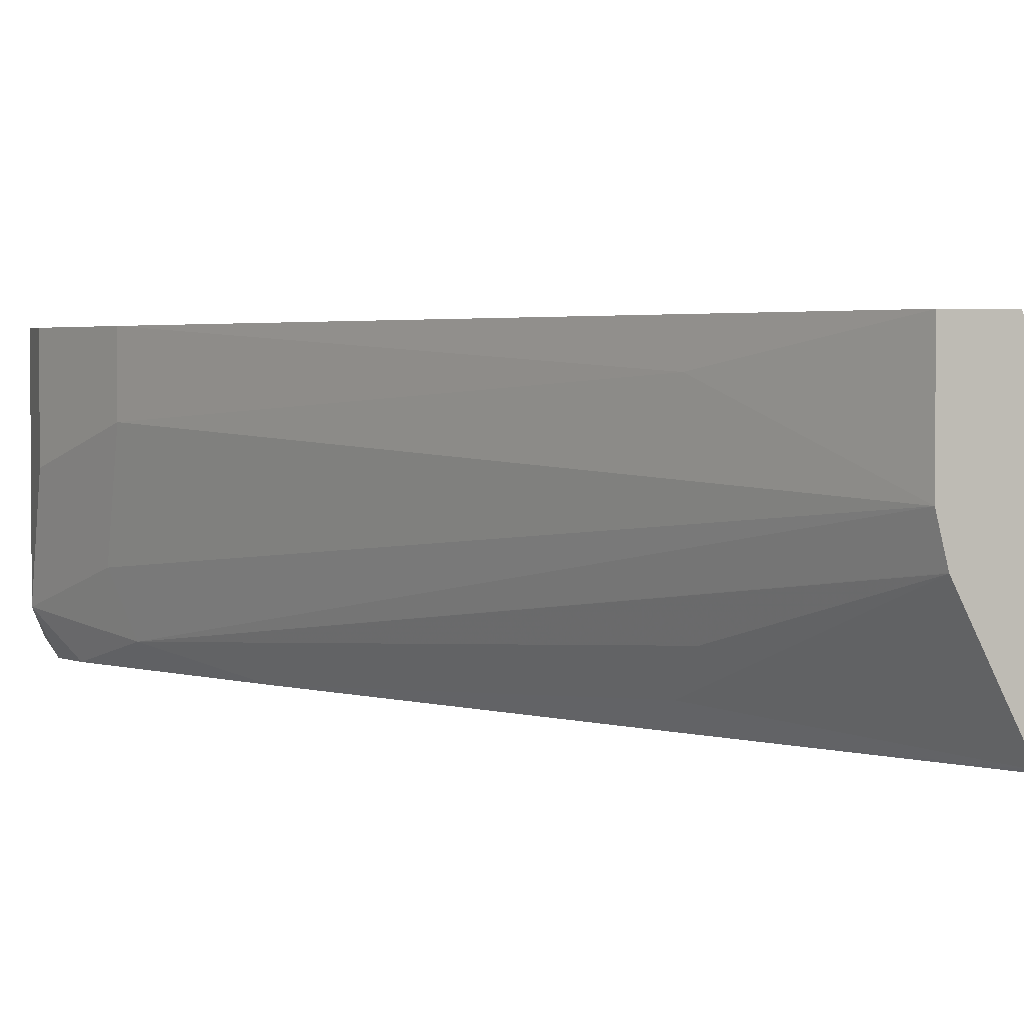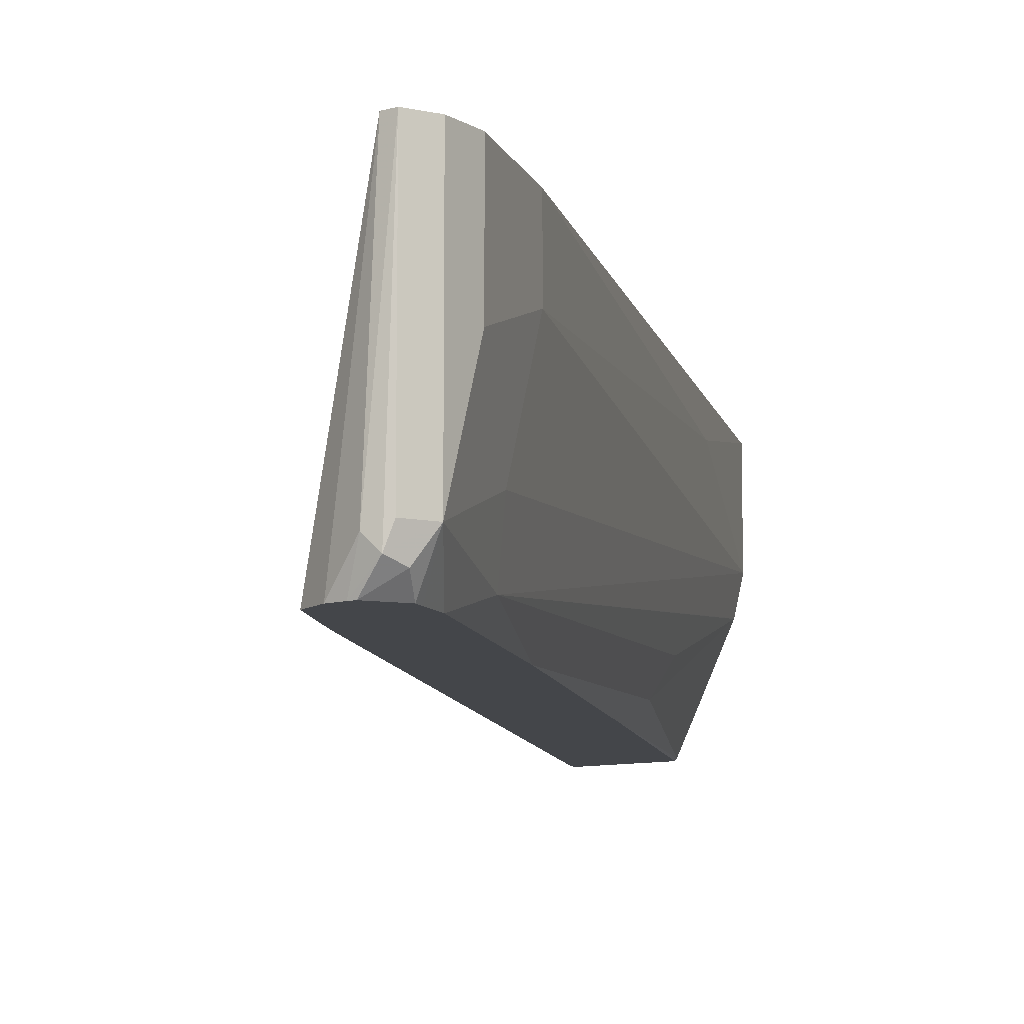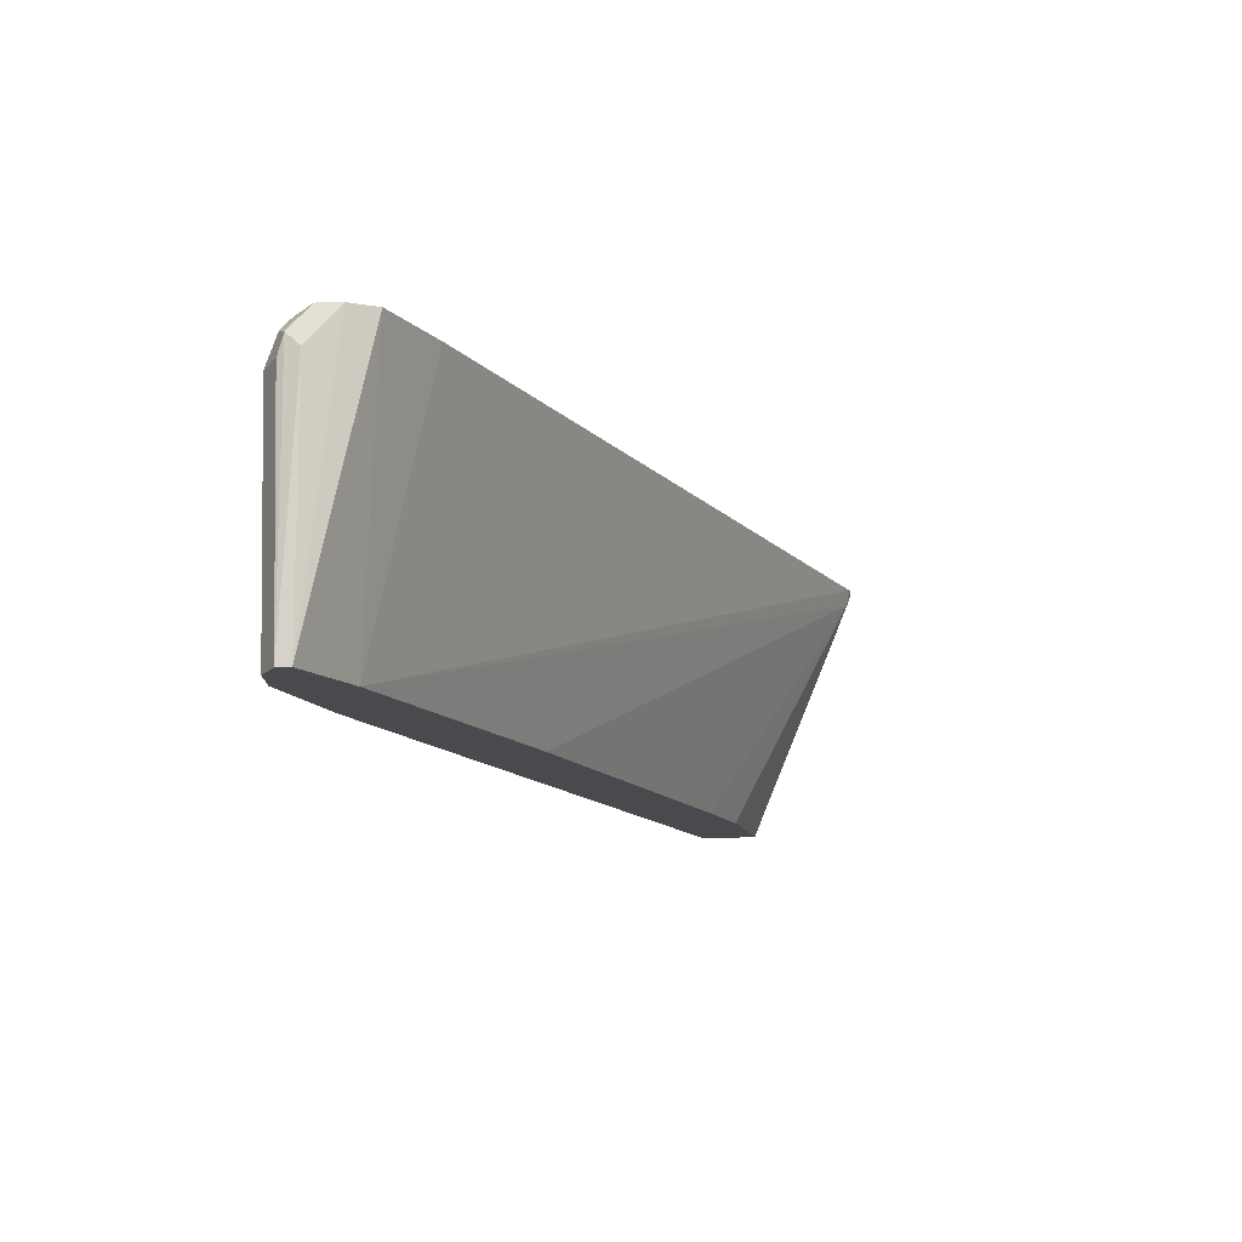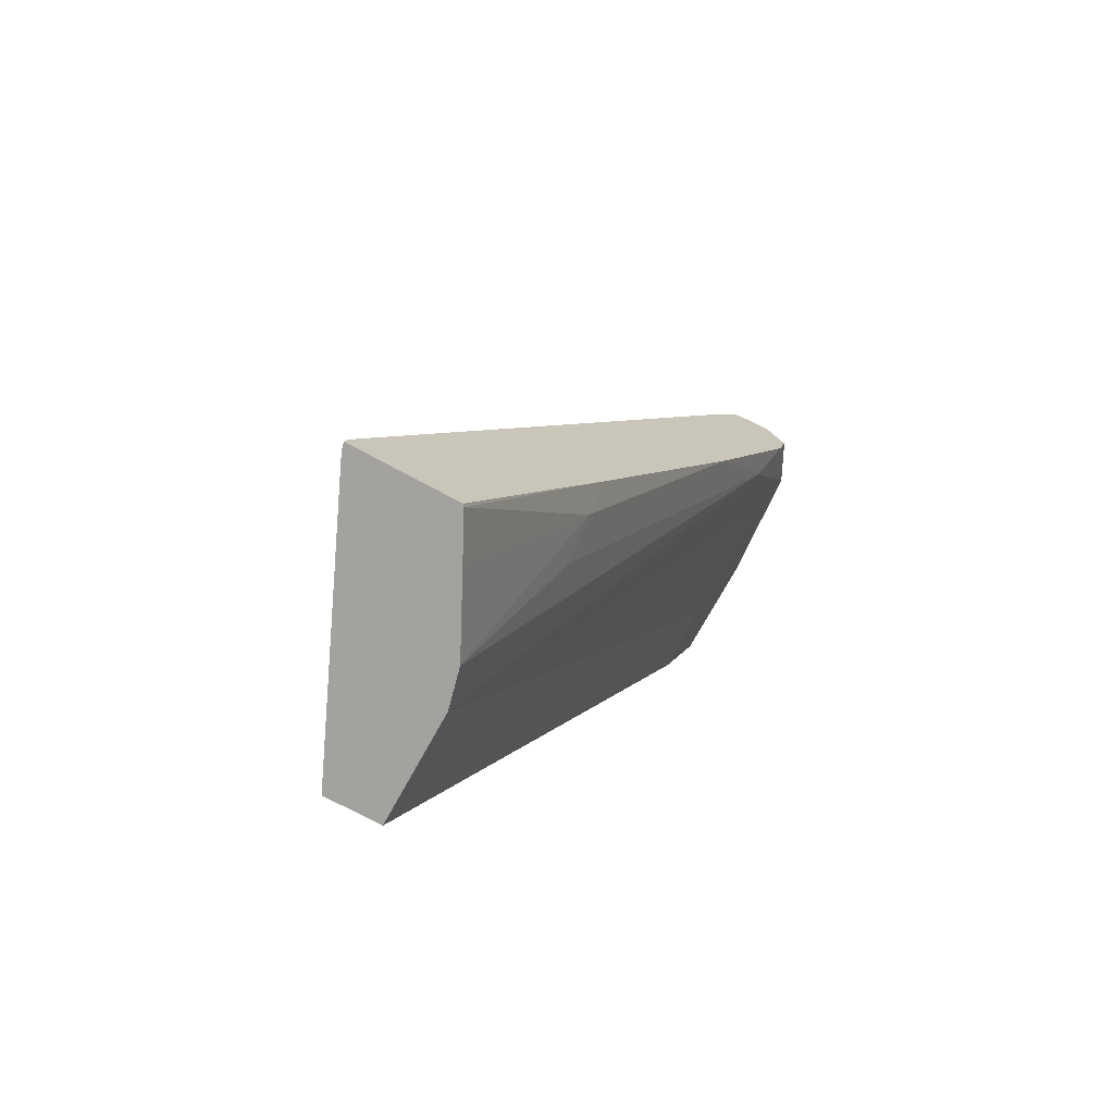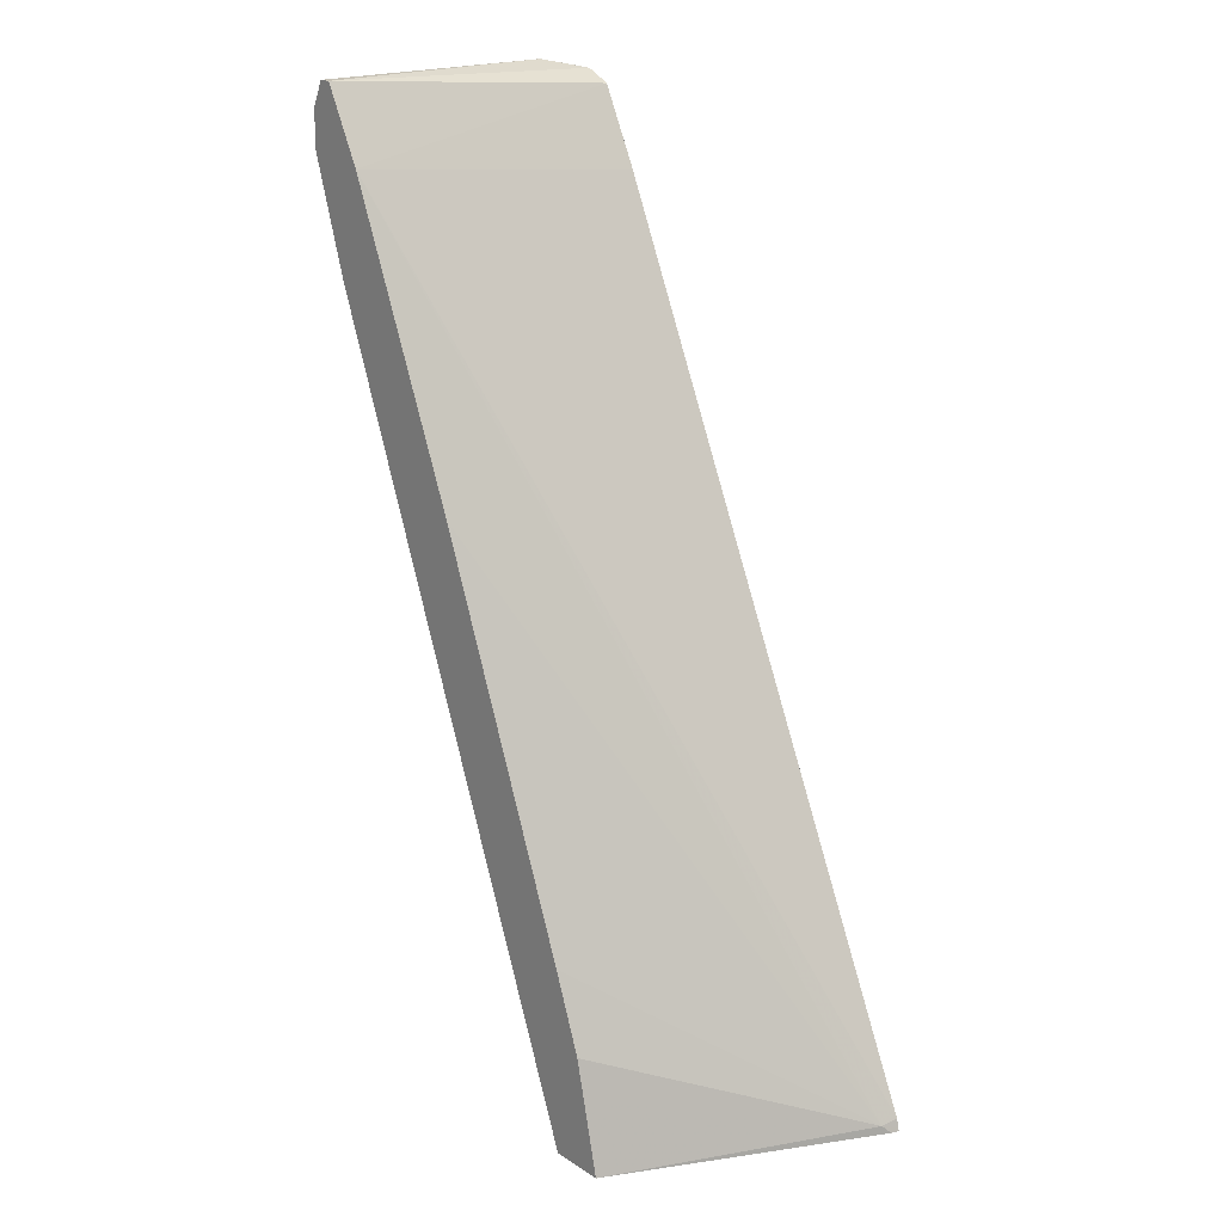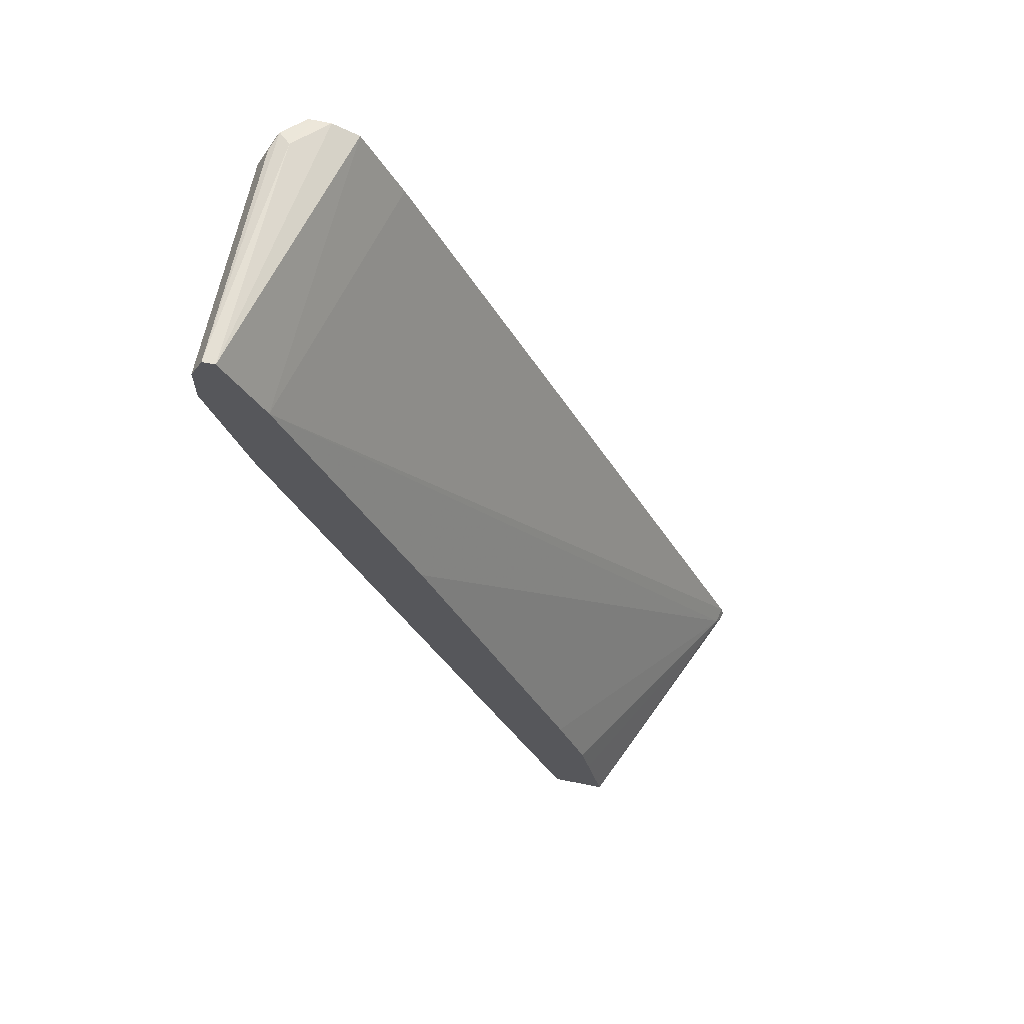
<metadata>
{"format":"obj","ext":"obj","renderer":"f3d","projection":"perspective","resolution":1024,"background":"white","views":[{"elev":2.6,"azim":-19.8,"up":"+Z"},{"elev":-9.7,"azim":-145.5,"up":"+Z"},{"elev":77.0,"azim":-1.5,"up":"+Y"},{"elev":-72.4,"azim":151.3,"up":"+Y"},{"elev":18.4,"azim":50.5,"up":"+Y"},{"elev":64.1,"azim":11.5,"up":"+Y"}]}
</metadata>
<code>
v -0.3625 0.8394 -0.03817
v -0.3625 0.8394 0.01786
v -0.3625 0.8585 -0.09538
v -0.3434 0.7822 -0.01909
v -0.3625 0.8585 0.01786
v -0.3434 0.7822 0.01786
v -0.3561 0.8712 -0.09538
v -0.3529 0.8728 -0.1049
v -0.3561 0.8649 -0.1081
v -0.352 0.8566 -0.1164
v -0.3506 0.8512 -0.1164
v -0.3468 0.836 -0.1164
v -0.3339 0.7917 -0.1049
v -0.3434 0.8012 -0.0763
v -0.1908 0.4028 -0.03817
v -0.2289 0.4961 -1.027e-05
v -0.3561 0.8712 0.01786
v -0.1908 0.4028 0.01786
v -0.3466 0.8744 -0.09856
v -0.3396 0.8707 -0.1164
v -0.3428 0.8705 -0.1164
v -0.2995 0.723 -0.1164
v -0.2766 0.6582 -0.1049
v -0.2194 0.5056 -0.08584
v -0.186 0.4028 -0.05751
v -0.1861 0.4028 -0.05723
v -0.3498 0.8712 0.01786
v -0.1633 0.4028 0.01786
v -0.3316 0.8703 -0.1164
v -0.2232 0.5514 -0.1164
v -0.2194 0.5247 -0.1049
v -0.1671 0.4028 -0.09538
v -0.3186 0.8642 -0.1164
v -0.3303 0.8345 0.01786
v -0.106 0.4028 -0.1124
v -0.1081 0.407 -0.1081
v -0.1717 0.4388 0.01786
v -0.156 0.4028 -0.1164
v -0.157 0.4028 -0.1152
v -0.2995 0.8261 -0.1164
v -0.2671 0.6868 0.01786
v -0.1065 0.4087 -0.1164
v -0.105 0.4028 -0.1164
v -0.1054 0.4046 -0.1164
v -0.1762 0.4579 0.01786
v -0.2289 0.5914 0.01786
v -0.1908 0.4961 0.01786
f 19 29 20
f 15 38 43
f 15 43 35
f 15 35 28
f 17 27 19
f 15 18 16
f 15 39 38
f 15 28 18
f 15 32 39
f 13 22 23
f 15 26 25
f 13 15 14
f 13 26 15
f 13 25 26
f 13 24 25
f 13 23 24
f 10 12 11
f 19 27 29
f 15 25 32
f 22 30 31
f 36 41 46
f 23 31 24
f 10 22 12
f 36 47 45
f 36 46 47
f 36 44 42
f 36 45 37
f 35 44 36
f 35 43 44
f 34 42 40
f 34 36 42
f 22 31 23
f 34 41 36
f 31 39 32
f 30 39 31
f 30 38 39
f 28 36 37
f 28 35 36
f 27 34 33
f 27 33 29
f 25 31 32
f 24 31 25
f 33 34 40
f 10 30 22
f 12 22 13
f 10 43 38
f 3 17 7
f 3 5 17
f 2 17 5
f 2 27 17
f 2 34 27
f 2 41 34
f 2 46 41
f 10 38 30
f 2 45 47
f 2 37 45
f 2 28 37
f 2 18 28
f 2 6 18
f 1 6 2
f 1 4 6
f 1 14 4
f 1 3 14
f 1 5 3
f 1 2 5
f 3 7 8
f 3 8 9
f 2 47 46
f 3 10 11
f 3 9 10
f 10 42 44
f 10 40 42
f 10 33 40
f 10 29 33
f 10 20 29
f 10 21 20
f 9 21 10
f 8 21 9
f 8 20 21
f 10 44 43
f 8 17 19
f 7 17 8
f 6 16 18
f 4 16 6
f 4 15 16
f 4 14 15
f 3 13 14
f 3 12 13
f 3 11 12
f 8 19 20

</code>
